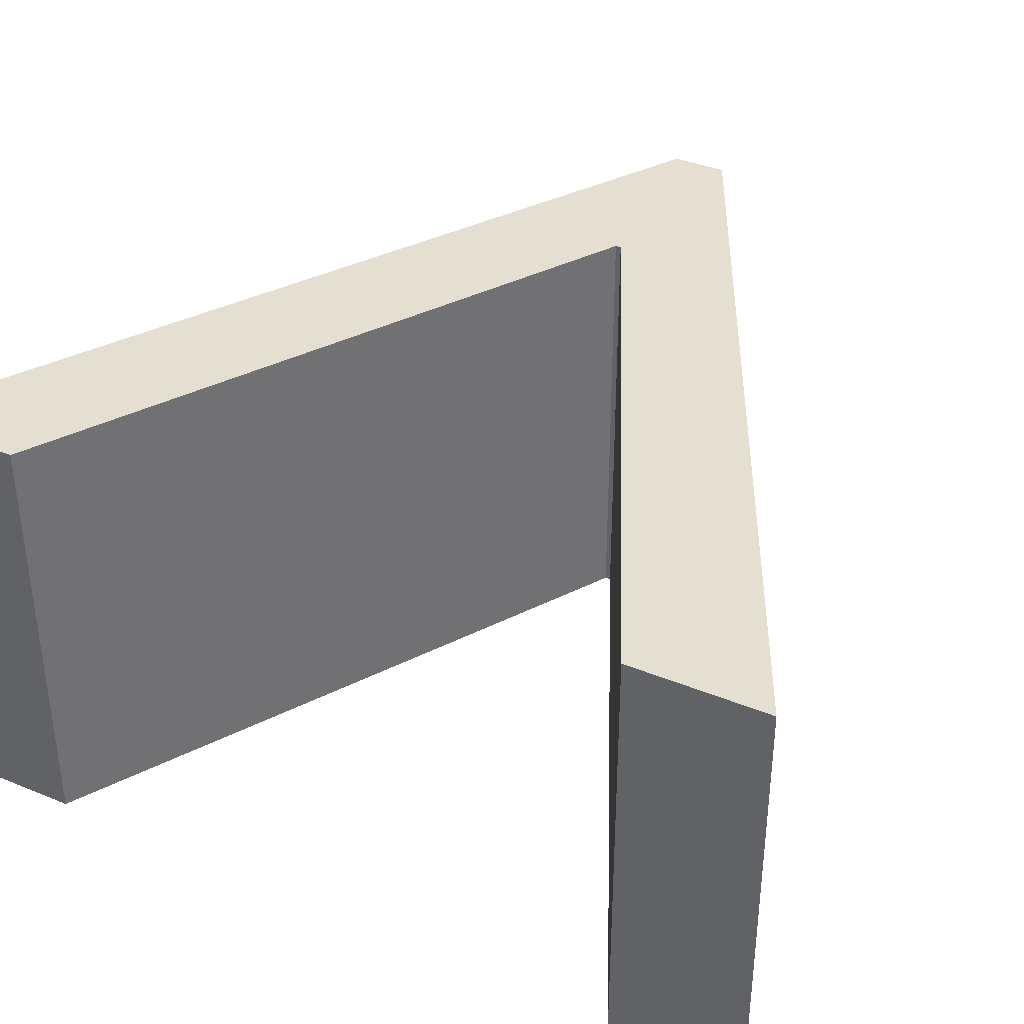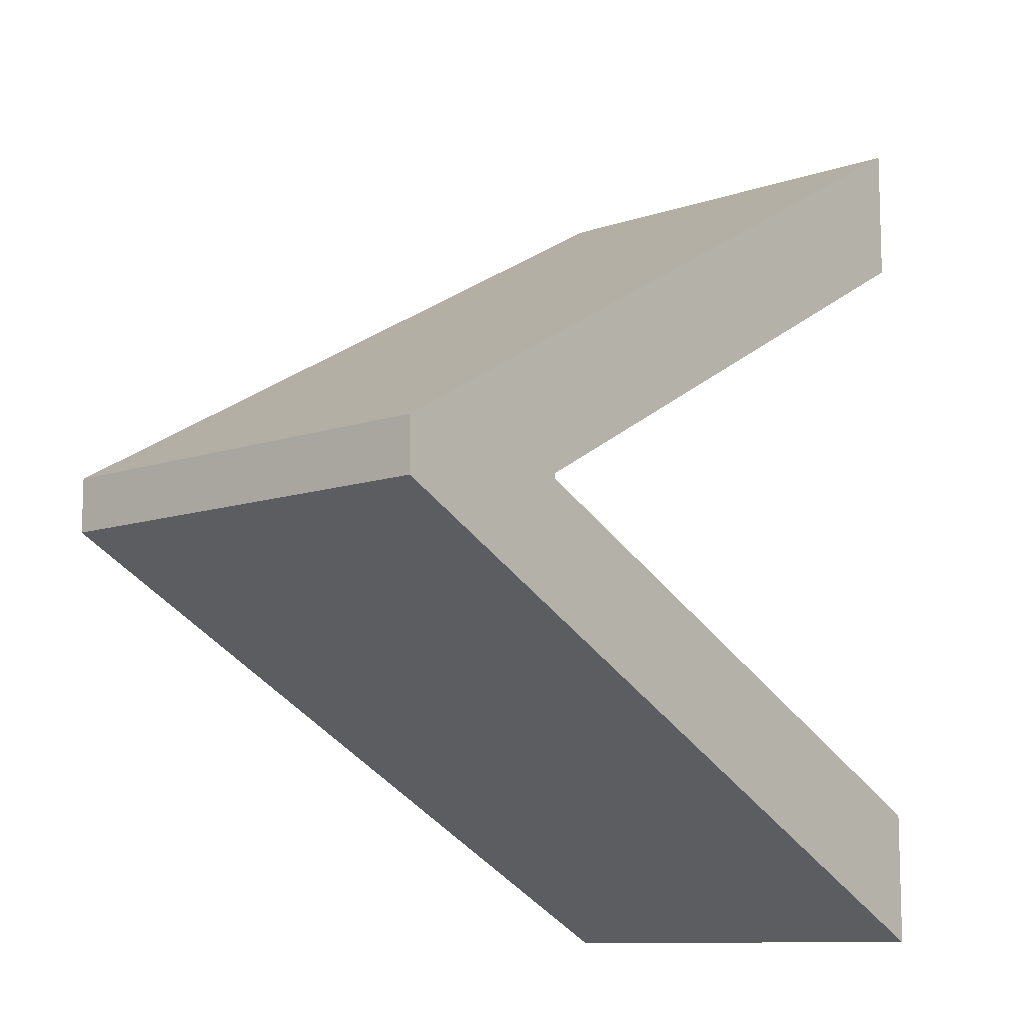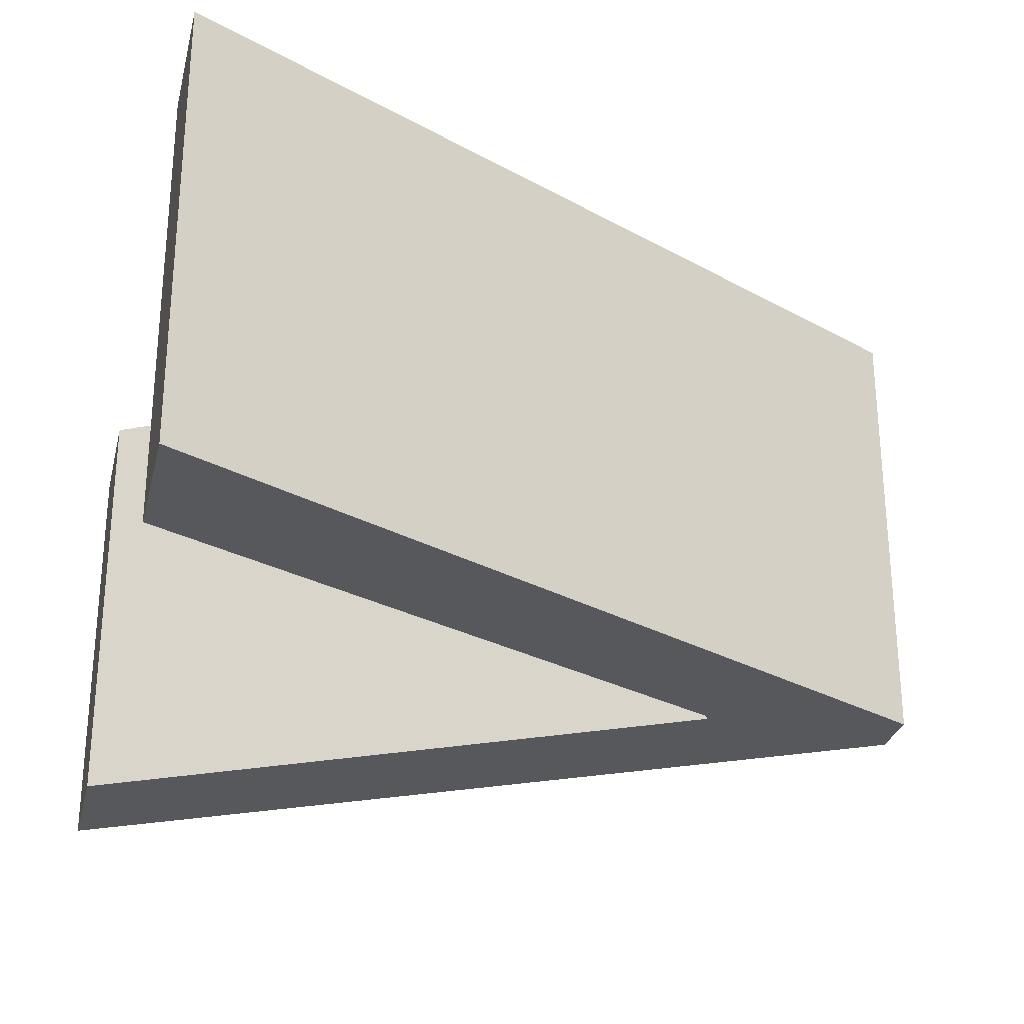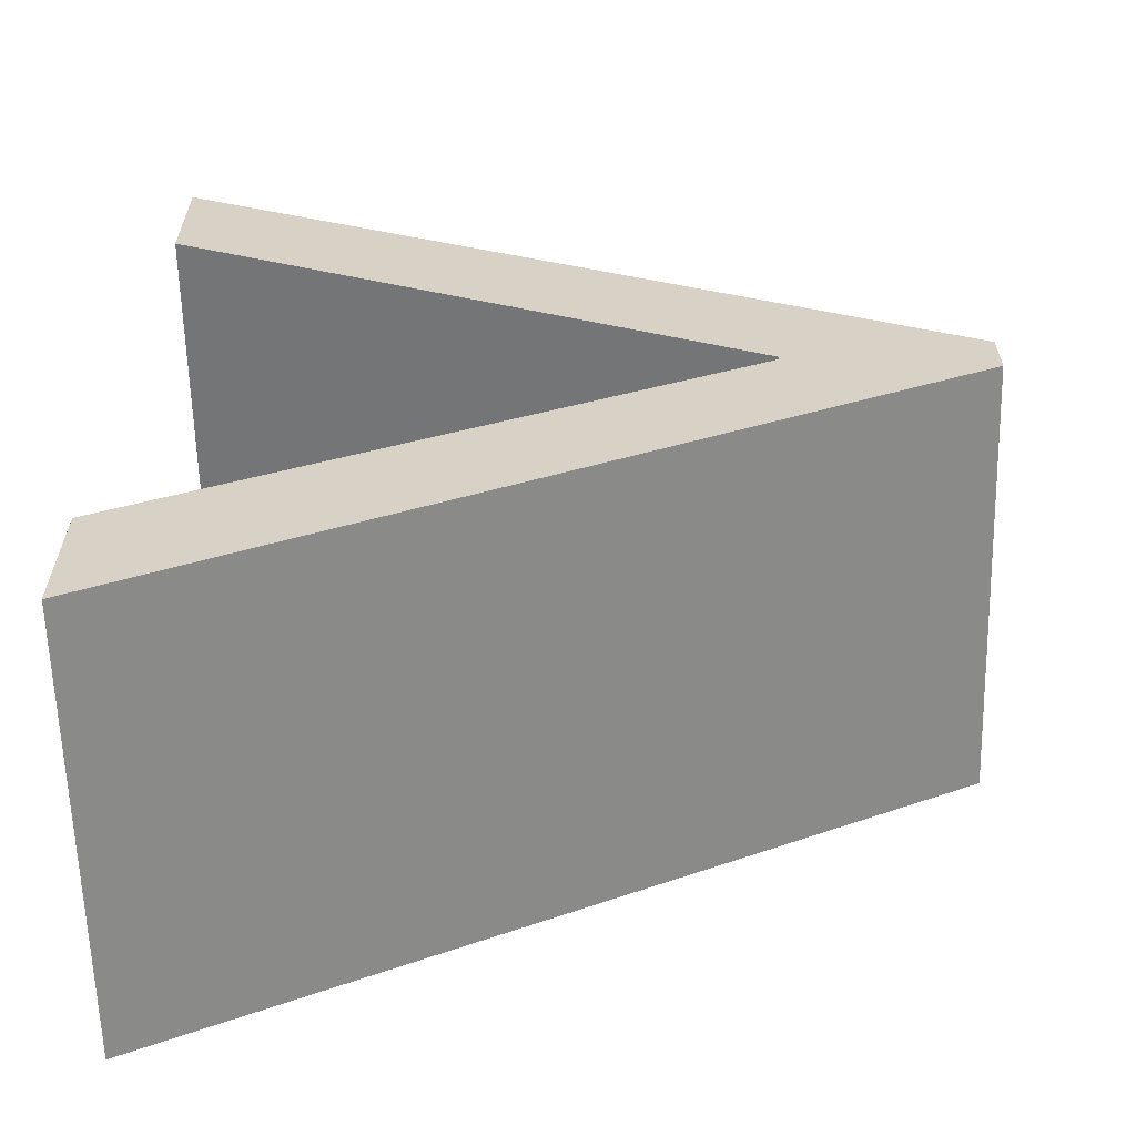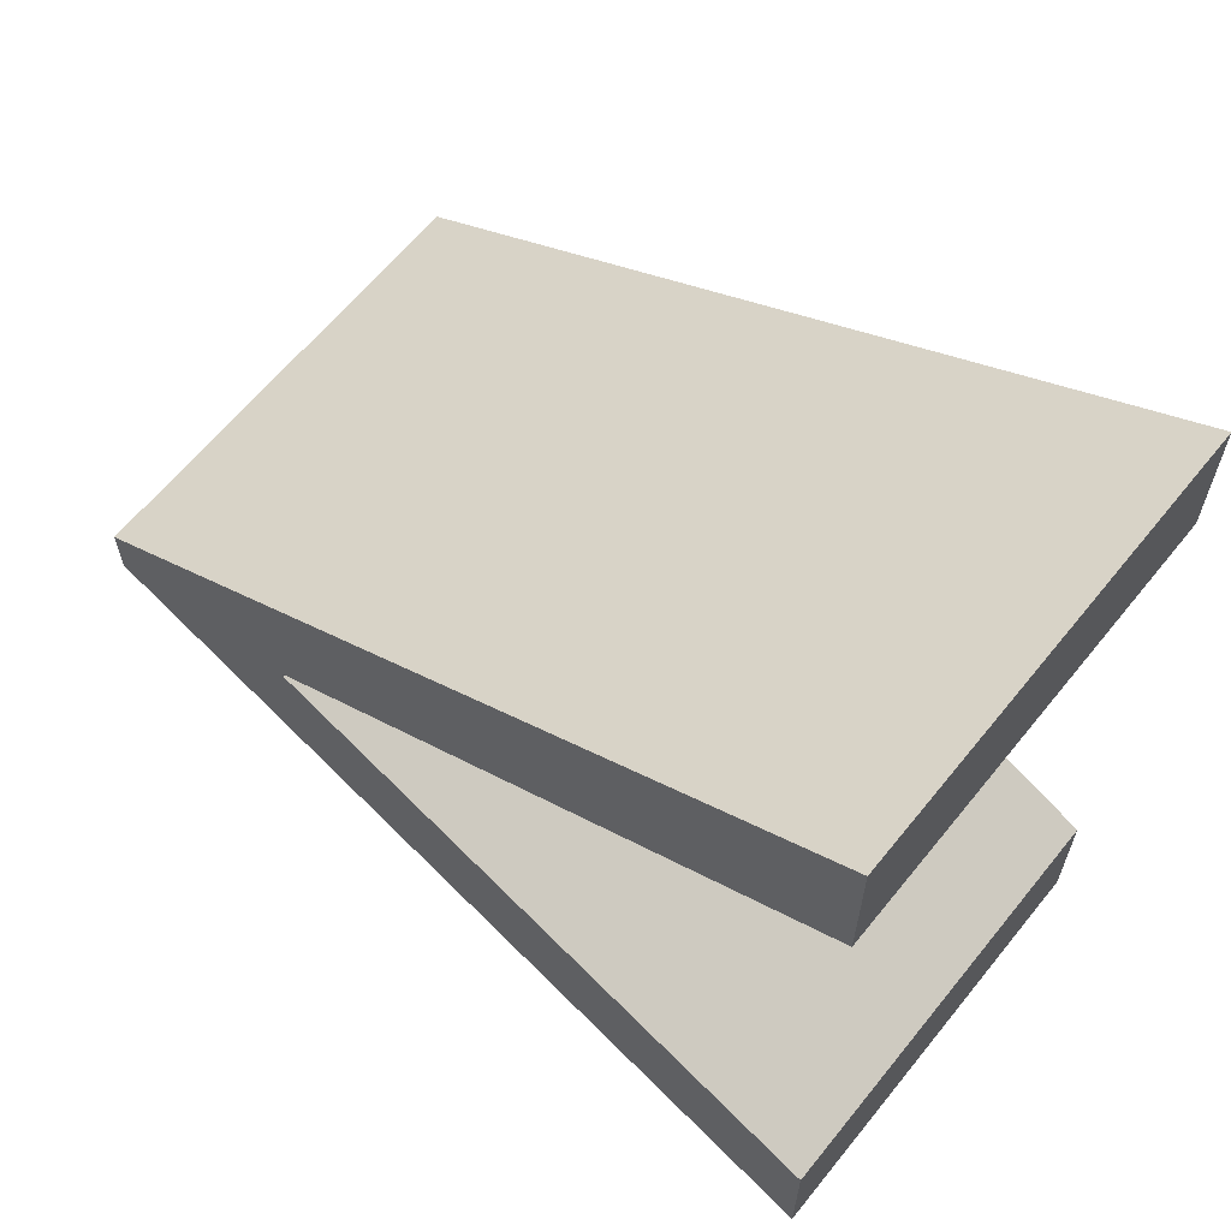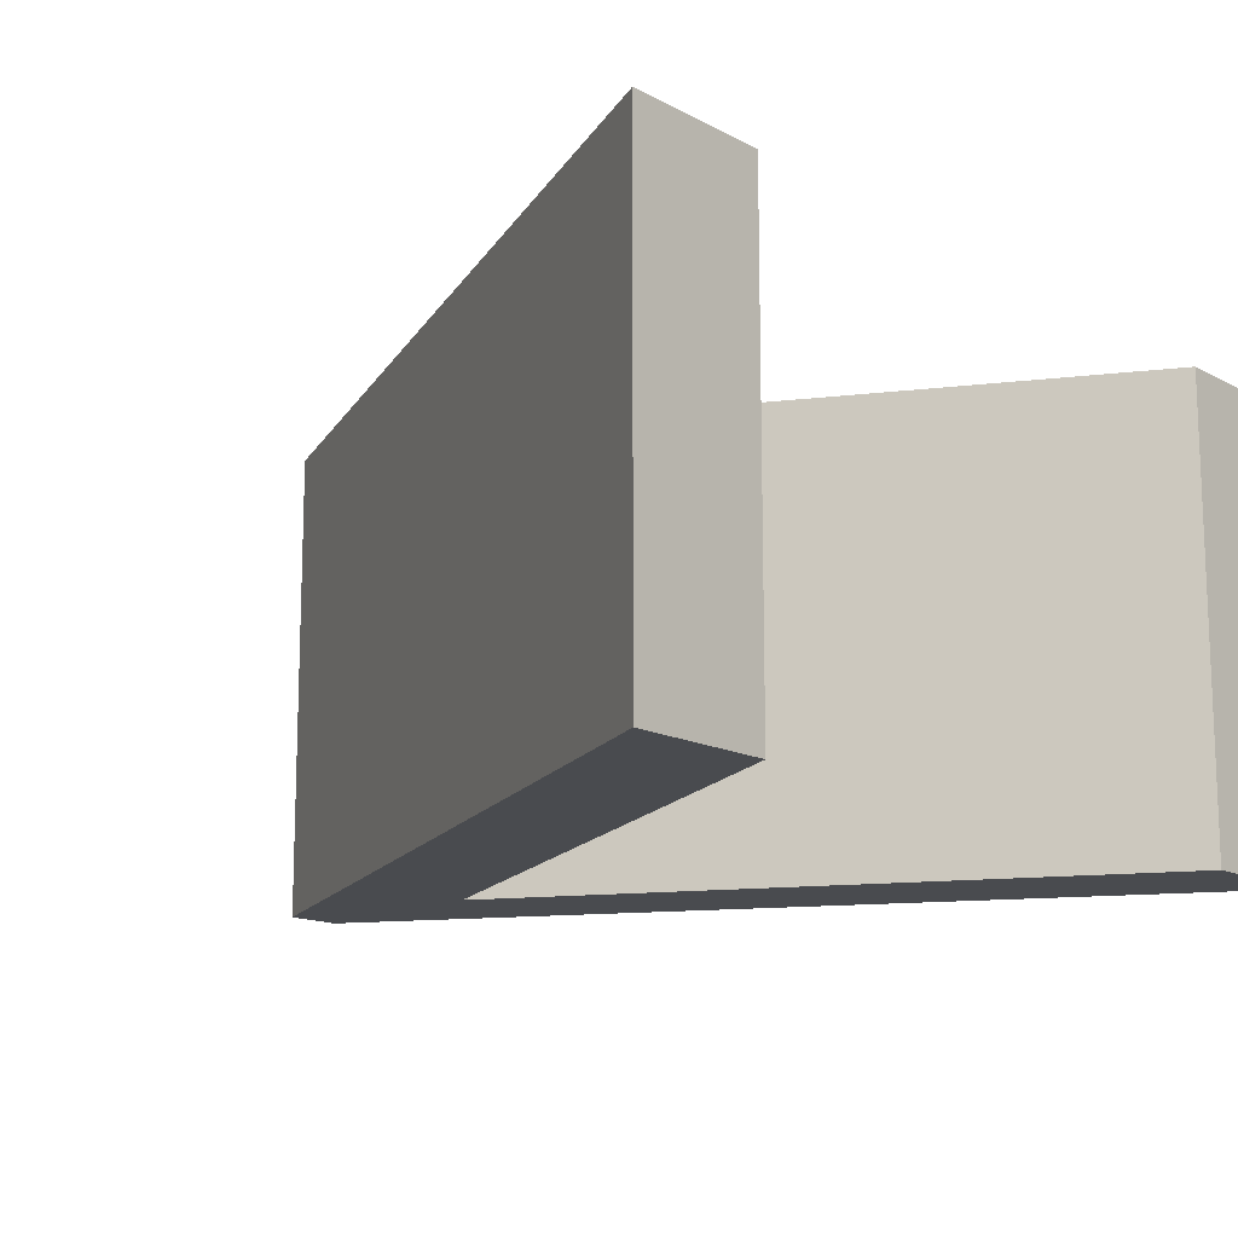
<metadata>
{"format":"obj","ext":"obj","renderer":"f3d","projection":"perspective","resolution":1024,"background":"white","views":[{"elev":37.3,"azim":-62.1,"up":"+Z"},{"elev":-10.6,"azim":130.5,"up":"+Y"},{"elev":-28.3,"azim":-13.3,"up":"+Z"},{"elev":-62.0,"azim":1.5,"up":"+Y"},{"elev":63.3,"azim":-141.1,"up":"+Y"},{"elev":-14.1,"azim":-139.4,"up":"+Z"}]}
</metadata>
<code>
o GreaterThan
v -0.01314 -0.009642 0.2575
v 0.01367 -0.000821 0.2425
v -0.01314 -0.009642 0.2425
v -0.01314 0.01137 0.2425
v -0.01314 0.01604 0.2425
v 0.01367 -0.000821 0.2575
v -0.01314 -0.01429 0.2575
v -0.01314 -0.01429 0.2425
v 0.006939 8.3e-05 0.2575
v 0.006939 0.00027 0.2425
v 0.006939 8.3e-05 0.2425
v 0.006939 0.00027 0.2575
v -0.01314 0.01137 0.2575
v -0.01314 0.01604 0.2575
v 0.01367 0.001018 0.2425
v 0.01367 0.001018 0.2575
f 16 7 6
f 7 9 1
f 12 14 13
f 12 16 14
f 16 9 7
f 16 12 9
f 2 8 15
f 3 11 8
f 4 5 10
f 5 15 10
f 8 11 15
f 11 10 15
f 6 8 2
f 6 7 8
f 7 3 8
f 7 1 3
f 1 11 3
f 1 9 11
f 9 10 11
f 9 12 10
f 12 4 10
f 12 13 4
f 13 5 4
f 13 14 5
f 14 15 5
f 14 16 15
f 16 2 15
f 16 6 2

</code>
